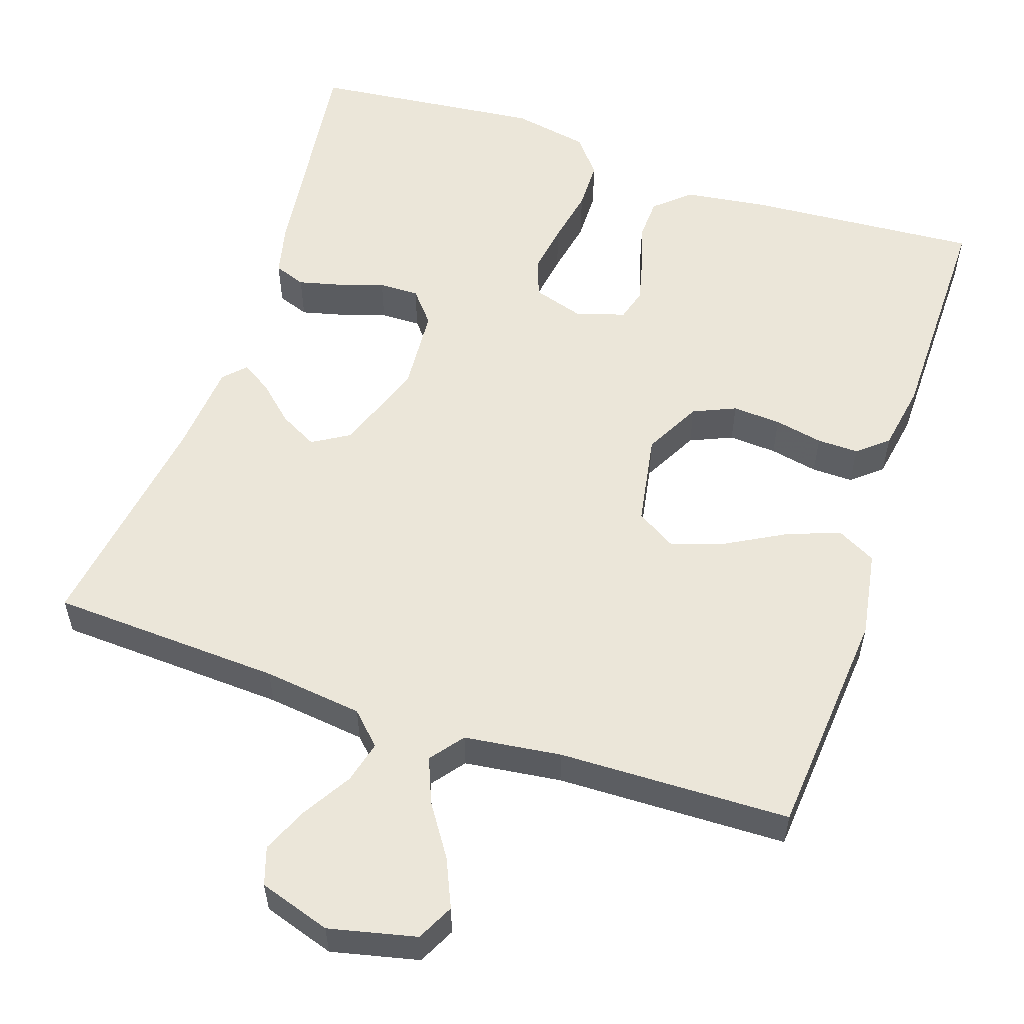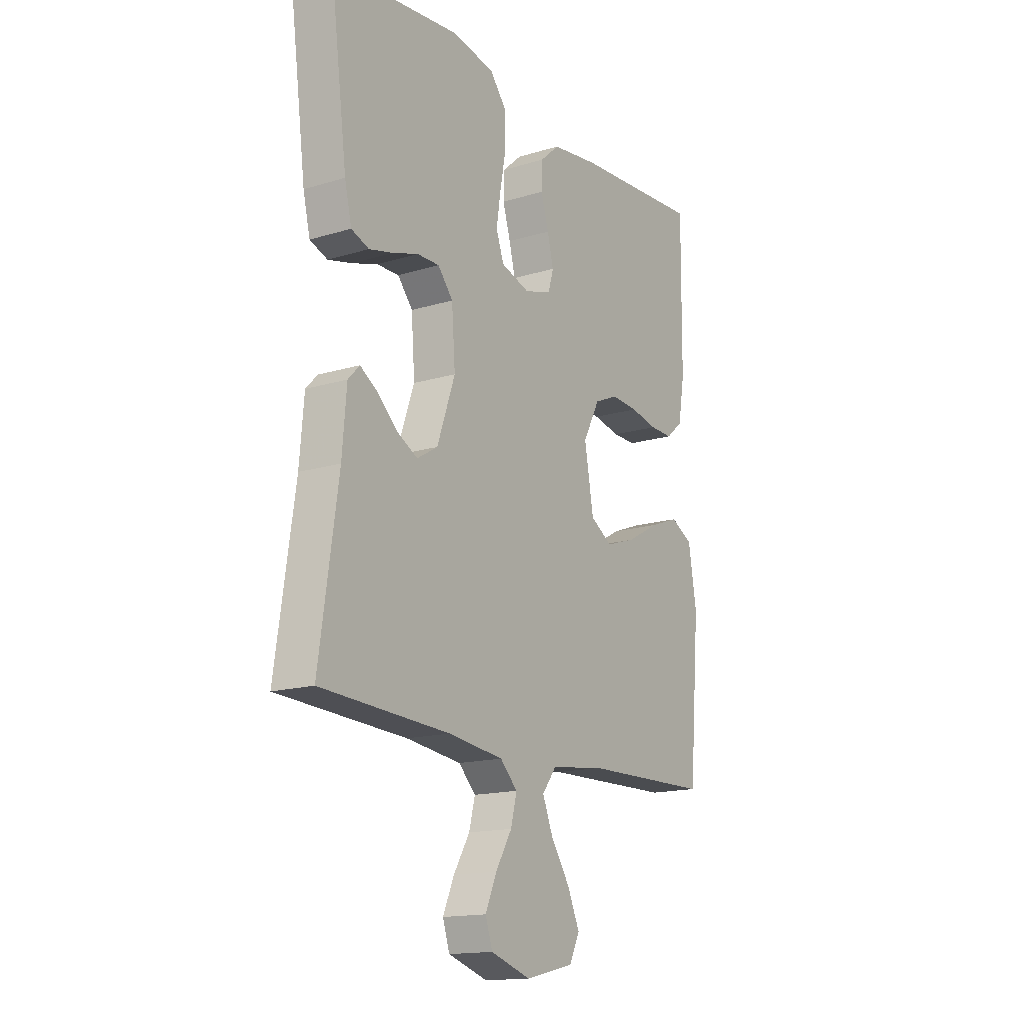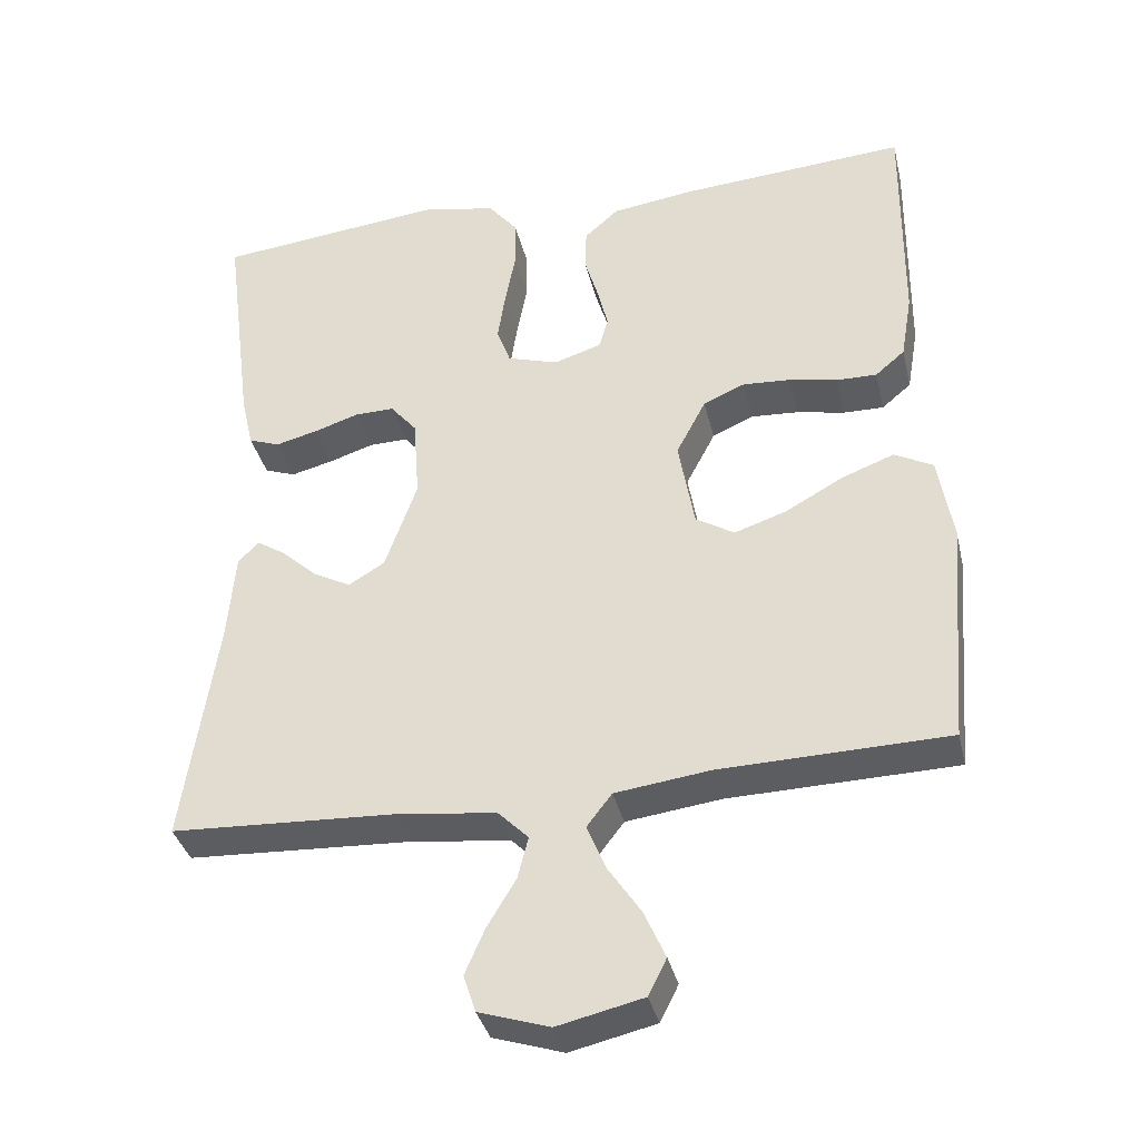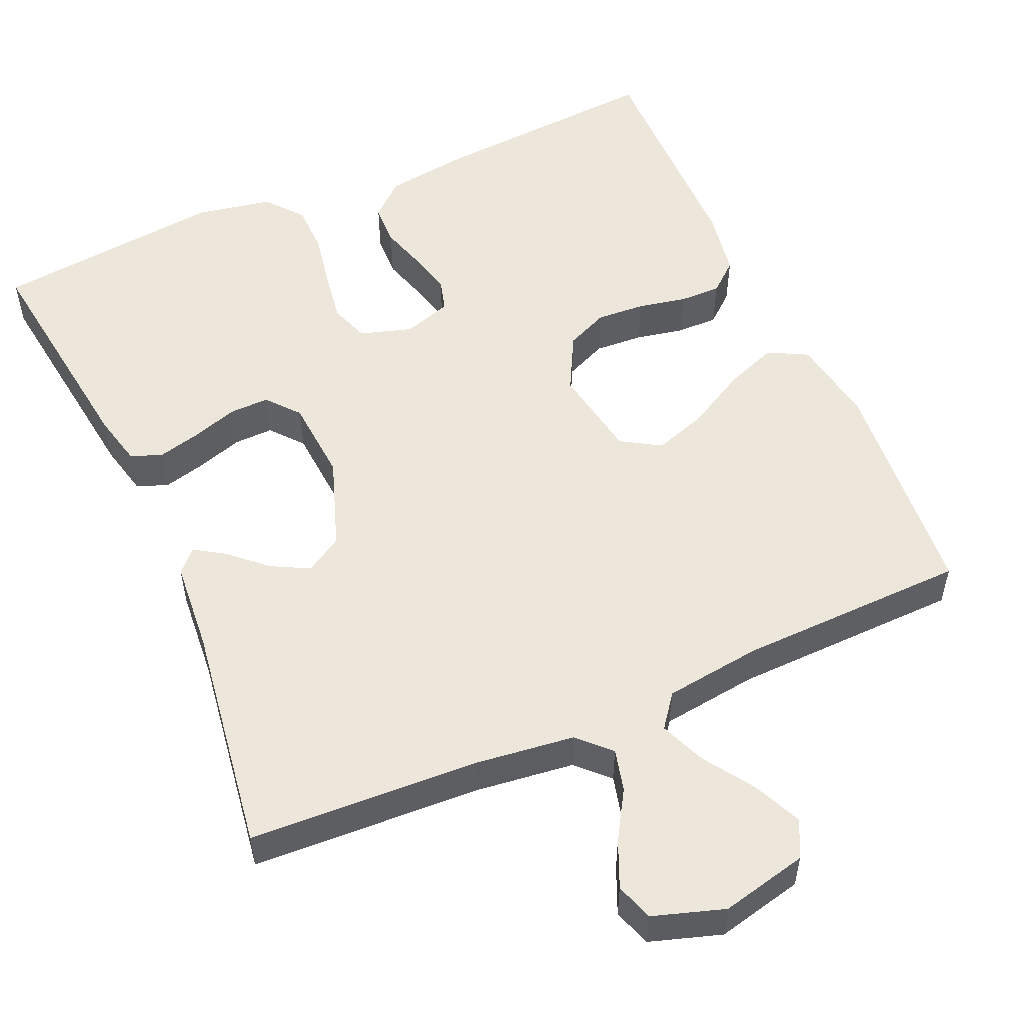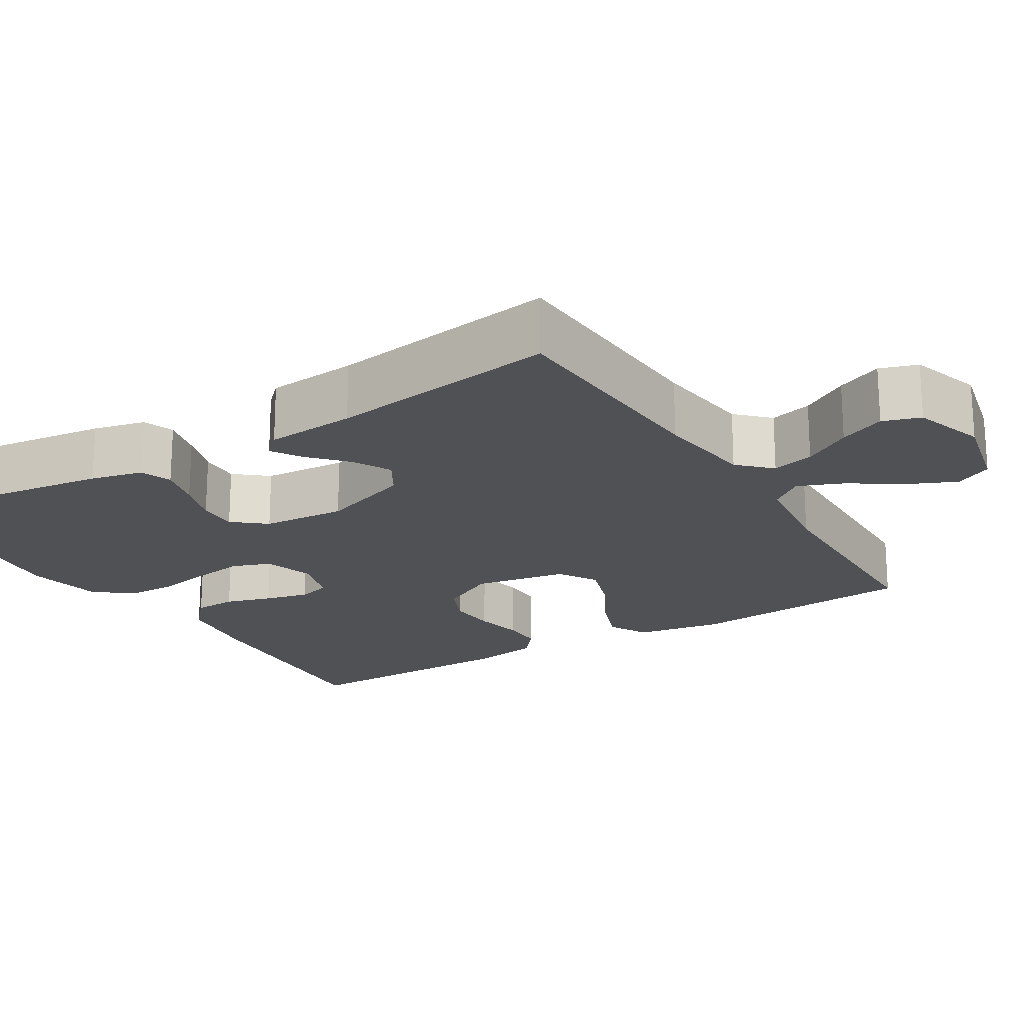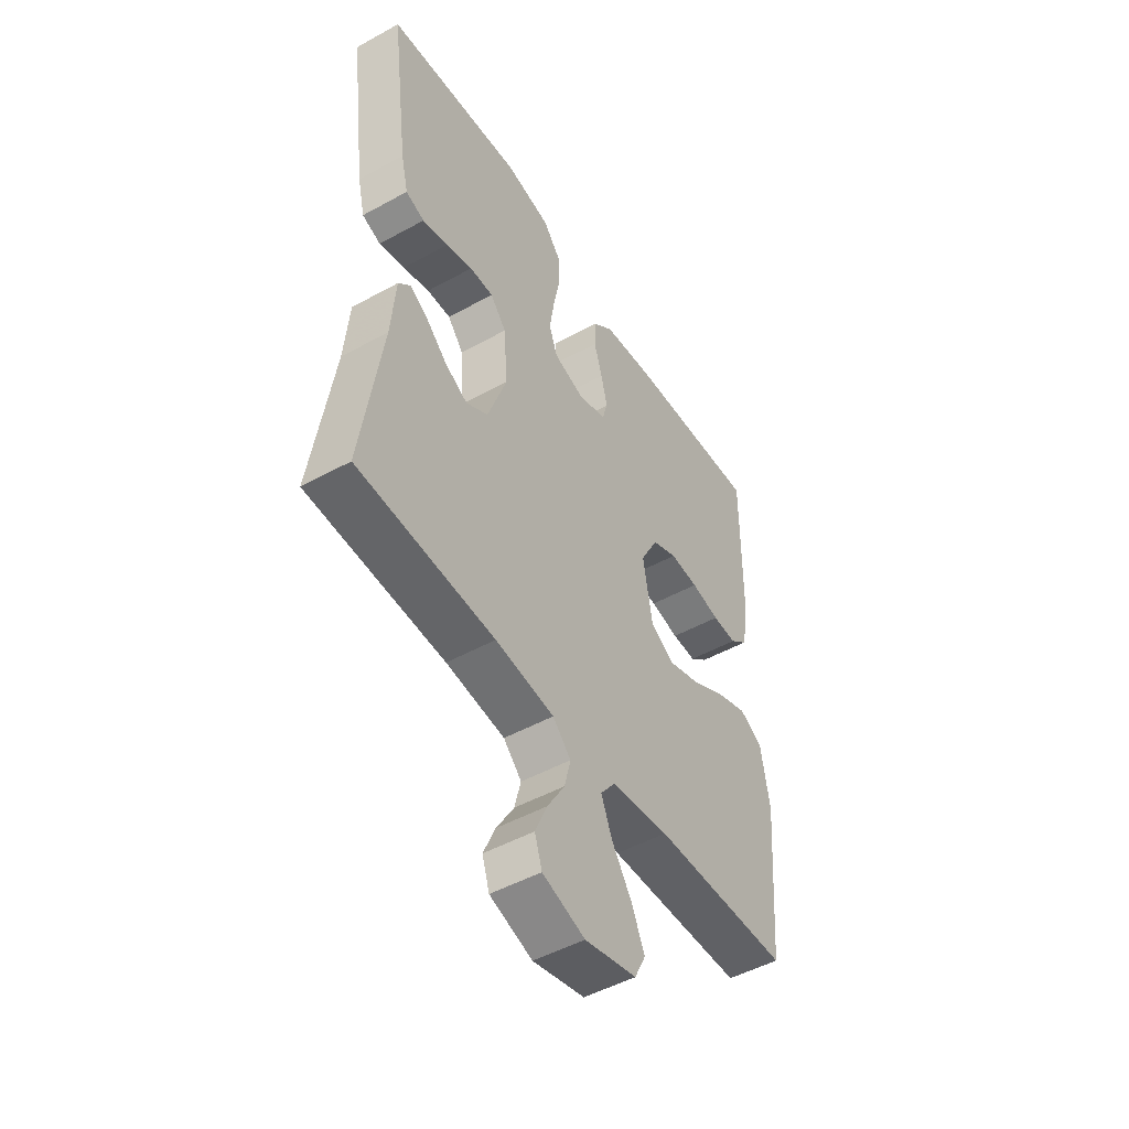
<metadata>
{"format":"obj","ext":"obj","renderer":"f3d","projection":"perspective","resolution":1024,"background":"white","views":[{"elev":55.8,"azim":-161.4,"up":"+Y"},{"elev":-15.8,"azim":122.4,"up":"+Z"},{"elev":-36.3,"azim":-166.8,"up":"+Z"},{"elev":53.7,"azim":156.1,"up":"+Y"},{"elev":-20.1,"azim":121.5,"up":"+Y"},{"elev":-49.2,"azim":121.4,"up":"+Z"}]}
</metadata>
<code>
v 0.5 0.07 -0.5
v 0.2 0.07 -0.515
v 0.071 0.07 -0.531
v 0.031 0.07 -0.571
v 0.045 0.07 -0.626
v 0.083 0.07 -0.689
v 0.109 0.07 -0.749
v 0.093 0.07 -0.798
v 0 0.07 -0.828
v -0.113 0.07 -0.802
v -0.137 0.07 -0.754
v -0.109 0.07 -0.691
v -0.065 0.07 -0.625
v -0.041 0.07 -0.566
v -0.074 0.07 -0.523
v -0.2 0.07 -0.507
v -0.5 0.07 -0.5
v -0.525 0.07 -0.2
v -0.506 0.07 -0.087
v -0.455 0.07 -0.06
v -0.386 0.07 -0.086
v -0.31 0.07 -0.128
v -0.241 0.07 -0.151
v -0.19 0.07 -0.12
v -0.169 0.07 0
v -0.208 0.07 0.074
v -0.263 0.07 0.098
v -0.326 0.07 0.094
v -0.389 0.07 0.081
v -0.443 0.07 0.08
v -0.482 0.07 0.113
v -0.497 0.07 0.2
v -0.5 0.07 0.5
v -0.2 0.07 0.479
v -0.09 0.07 0.464
v -0.045 0.07 0.424
v -0.043 0.07 0.369
v -0.061 0.07 0.309
v -0.075 0.07 0.252
v -0.063 0.07 0.21
v 0 0.07 0.19
v 0.067 0.07 0.211
v 0.085 0.07 0.261
v 0.075 0.07 0.327
v 0.061 0.07 0.4
v 0.062 0.07 0.465
v 0.101 0.07 0.513
v 0.2 0.07 0.532
v 0.5 0.07 0.5
v 0.461 0.07 0.2
v 0.445 0.07 0.132
v 0.404 0.07 0.117
v 0.348 0.07 0.131
v 0.289 0.07 0.15
v 0.237 0.07 0.151
v 0.202 0.07 0.109
v 0.194 0.07 0
v 0.236 0.07 -0.119
v 0.284 0.07 -0.148
v 0.333 0.07 -0.122
v 0.38 0.07 -0.079
v 0.419 0.07 -0.054
v 0.446 0.07 -0.082
v 0.456 0.07 -0.2
v 0.5 0 -0.5
v 0.2 0 -0.515
v 0.071 0 -0.531
v 0.031 0 -0.571
v 0.045 0 -0.626
v 0.083 0 -0.689
v 0.109 0 -0.749
v 0.093 0 -0.798
v 0 0 -0.828
v -0.113 0 -0.802
v -0.137 0 -0.754
v -0.109 0 -0.691
v -0.065 0 -0.625
v -0.041 0 -0.566
v -0.074 0 -0.523
v -0.2 0 -0.507
v -0.5 0 -0.5
v -0.525 0 -0.2
v -0.506 0 -0.087
v -0.455 0 -0.06
v -0.386 0 -0.086
v -0.31 0 -0.128
v -0.241 0 -0.151
v -0.19 0 -0.12
v -0.169 0 0
v -0.208 0 0.074
v -0.263 0 0.098
v -0.326 0 0.094
v -0.389 0 0.081
v -0.443 0 0.08
v -0.482 0 0.113
v -0.497 0 0.2
v -0.5 0 0.5
v -0.2 0 0.479
v -0.09 0 0.464
v -0.045 0 0.424
v -0.043 0 0.369
v -0.061 0 0.309
v -0.075 0 0.252
v -0.063 0 0.21
v 0 0 0.19
v 0.067 0 0.211
v 0.085 0 0.261
v 0.075 0 0.327
v 0.061 0 0.4
v 0.062 0 0.465
v 0.101 0 0.513
v 0.2 0 0.532
v 0.5 0 0.5
v 0.461 0 0.2
v 0.445 0 0.132
v 0.404 0 0.117
v 0.348 0 0.131
v 0.289 0 0.15
v 0.237 0 0.151
v 0.202 0 0.109
v 0.194 0 0
v 0.236 0 -0.119
v 0.284 0 -0.148
v 0.333 0 -0.122
v 0.38 0 -0.079
v 0.419 0 -0.054
v 0.446 0 -0.082
v 0.456 0 -0.2
f 62 63 64
f 61 62 64
f 60 61 64
f 64 1 2
f 60 64 2
f 59 60 2
f 58 59 2 3
f 57 58 3 4
f 56 57 4
f 52 53 54
f 51 52 54
f 50 51 54
f 49 50 54
f 48 49 54
f 47 48 54
f 46 47 54
f 45 46 54
f 44 45 54
f 43 44 54 55
f 42 43 55 56
f 36 37 38
f 35 36 38
f 34 35 38
f 33 34 38
f 32 33 38
f 31 32 38
f 30 31 38
f 29 30 38
f 28 29 38
f 27 28 38 39
f 26 27 39 40
f 20 21 22
f 19 20 22
f 18 19 22
f 17 18 22
f 16 17 22
f 15 16 22 23
f 14 15 23 24
f 11 12 13
f 10 11 13
f 9 10 13
f 8 9 13
f 7 8 13
f 6 7 13
f 5 6 13
f 4 5 13 14
f 14 24 25
f 4 14 25
f 56 4 25
f 42 56 25
f 41 42 25
f 25 26 40 41
f 128 127 126
f 128 126 125
f 128 125 124
f 66 65 128
f 66 128 124
f 66 124 123
f 67 66 123 122
f 68 67 122 121
f 68 121 120
f 118 117 116
f 118 116 115
f 118 115 114
f 118 114 113
f 118 113 112
f 118 112 111
f 118 111 110
f 118 110 109
f 118 109 108
f 119 118 108 107
f 120 119 107 106
f 102 101 100
f 102 100 99
f 102 99 98
f 102 98 97
f 102 97 96
f 102 96 95
f 102 95 94
f 102 94 93
f 102 93 92
f 103 102 92 91
f 104 103 91 90
f 86 85 84
f 86 84 83
f 86 83 82
f 86 82 81
f 86 81 80
f 87 86 80 79
f 88 87 79 78
f 77 76 75
f 77 75 74
f 77 74 73
f 77 73 72
f 77 72 71
f 77 71 70
f 77 70 69
f 78 77 69 68
f 89 88 78
f 89 78 68
f 89 68 120
f 89 120 106
f 89 106 105
f 105 104 90 89
f 1 65 66 2
f 2 66 67 3
f 3 67 68 4
f 4 68 69 5
f 5 69 70 6
f 6 70 71 7
f 7 71 72 8
f 8 72 73 9
f 9 73 74 10
f 10 74 75 11
f 11 75 76 12
f 12 76 77 13
f 13 77 78 14
f 14 78 79 15
f 15 79 80 16
f 16 80 81 17
f 17 81 82 18
f 18 82 83 19
f 19 83 84 20
f 20 84 85 21
f 21 85 86 22
f 22 86 87 23
f 23 87 88 24
f 24 88 89 25
f 25 89 90 26
f 26 90 91 27
f 27 91 92 28
f 28 92 93 29
f 29 93 94 30
f 30 94 95 31
f 31 95 96 32
f 32 96 97 33
f 33 97 98 34
f 34 98 99 35
f 35 99 100 36
f 36 100 101 37
f 37 101 102 38
f 38 102 103 39
f 39 103 104 40
f 40 104 105 41
f 41 105 106 42
f 42 106 107 43
f 43 107 108 44
f 44 108 109 45
f 45 109 110 46
f 46 110 111 47
f 47 111 112 48
f 48 112 113 49
f 49 113 114 50
f 50 114 115 51
f 51 115 116 52
f 52 116 117 53
f 53 117 118 54
f 54 118 119 55
f 55 119 120 56
f 56 120 121 57
f 57 121 122 58
f 58 122 123 59
f 59 123 124 60
f 60 124 125 61
f 61 125 126 62
f 62 126 127 63
f 63 127 128 64
f 64 128 65 1

</code>
